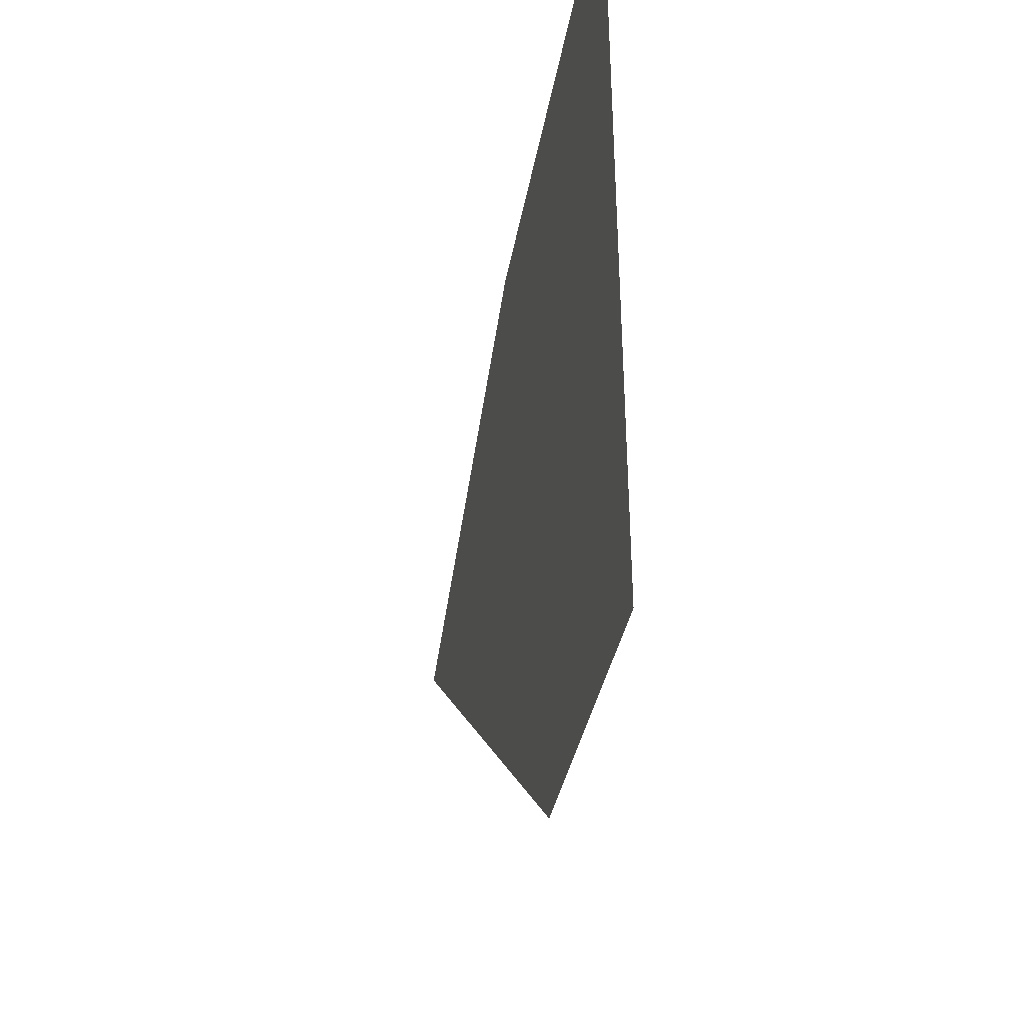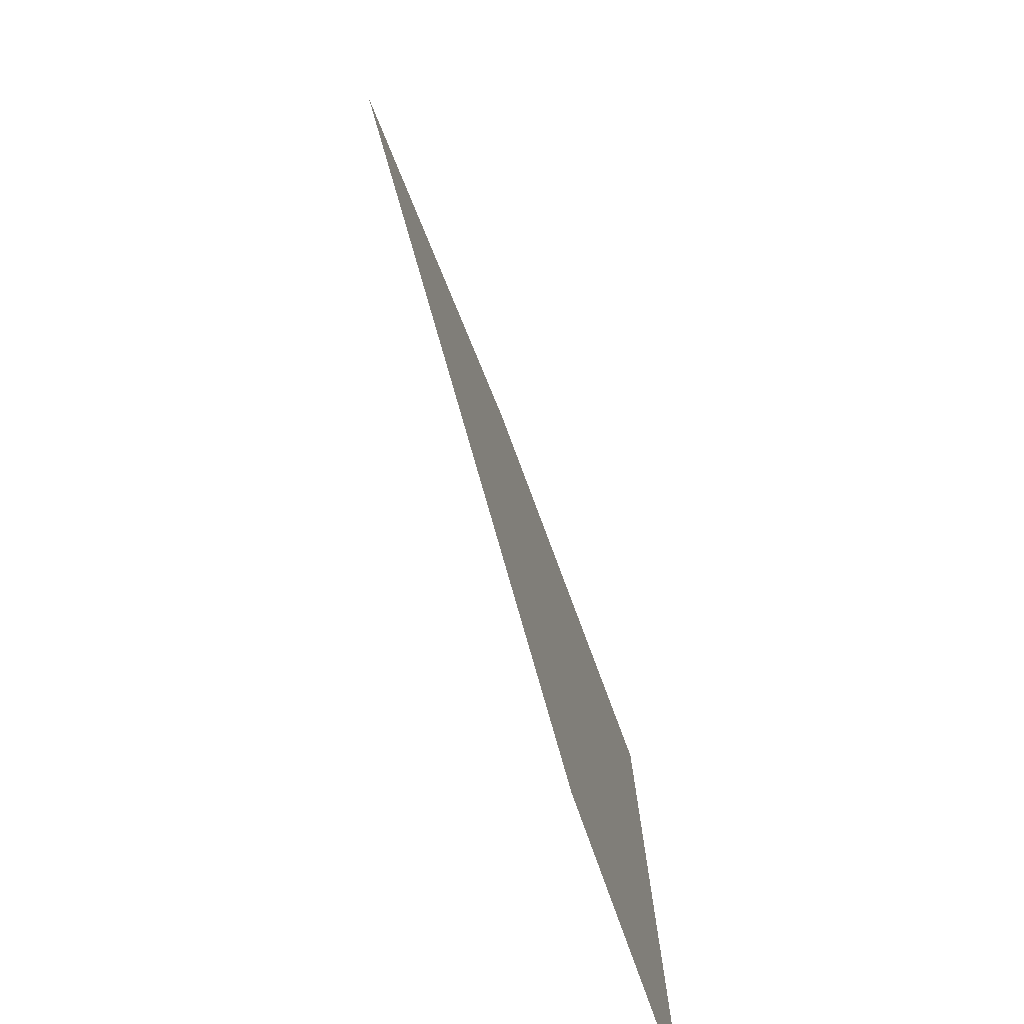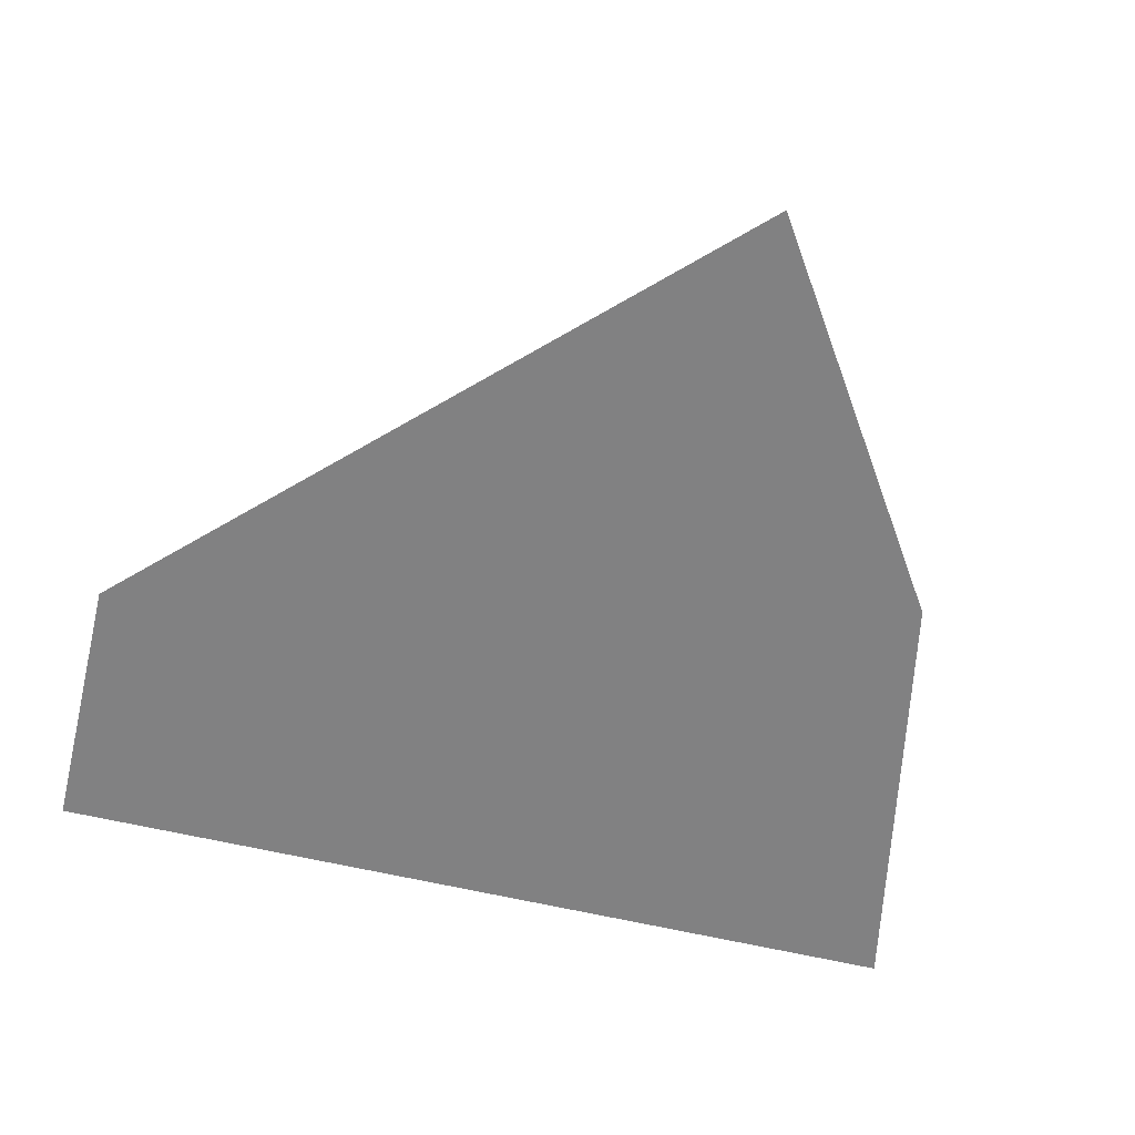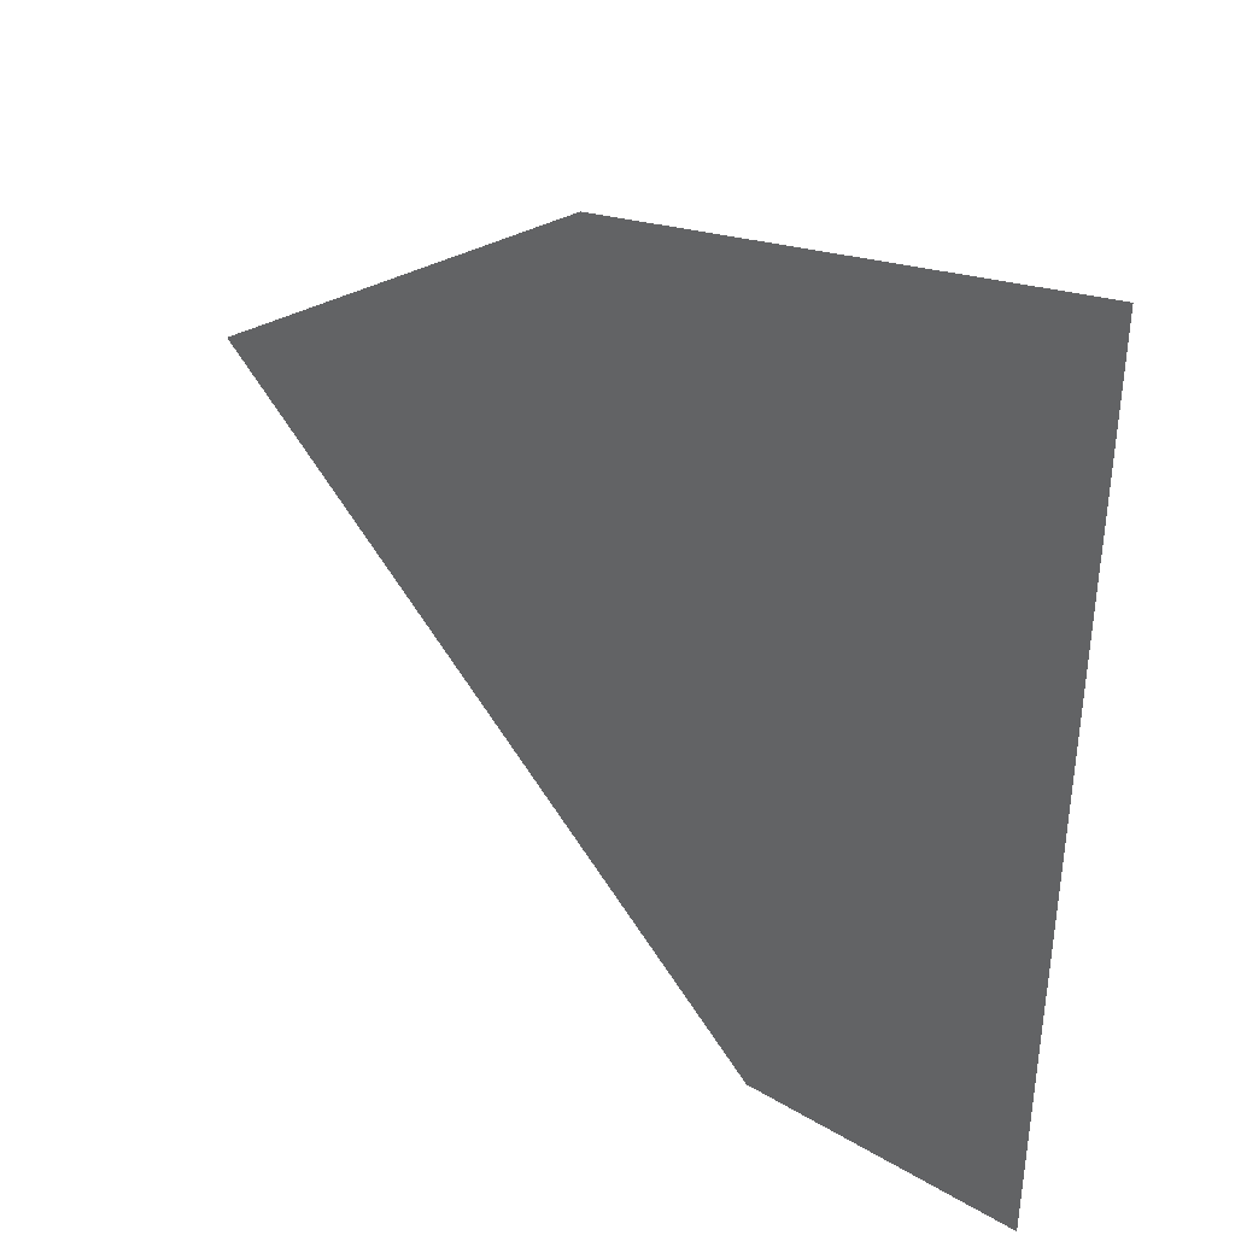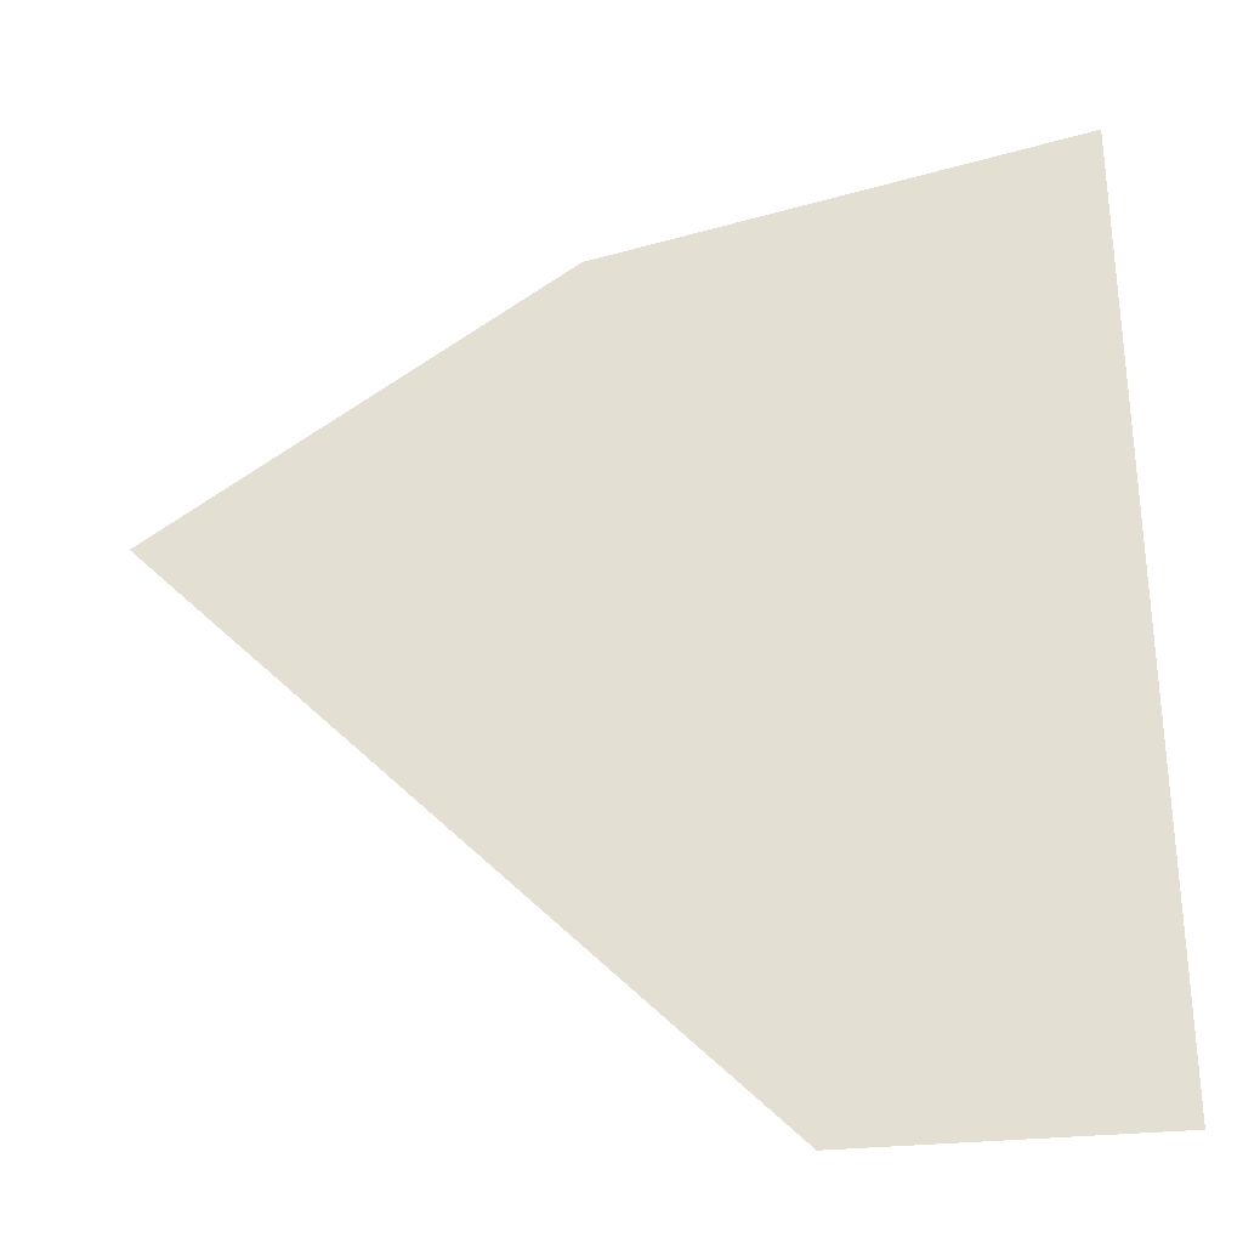
<metadata>
{"format":"obj","ext":"obj","renderer":"f3d","projection":"perspective","resolution":1024,"background":"white","views":[{"elev":-41.4,"azim":77.8,"up":"+Z"},{"elev":-77.9,"azim":-70.3,"up":"+Z"},{"elev":-60.4,"azim":-103.7,"up":"+Y"},{"elev":37.8,"azim":37.1,"up":"+Z"},{"elev":-30.2,"azim":8.8,"up":"+Z"}]}
</metadata>
<code>
v -0.1832 0.15 1.392
v 0 0.15 1.404
v 0 0.15 1.425
v -0.186 0.15 1.413
v -0.3633 0.15 1.356
v -0.1832 0.15 1.392
v -0.186 0.15 1.413
v -0.3688 0.15 1.376
v -0.09753 0.15 1.312
v -0.1245 0.15 1.311
v -0.1182 0.15 1.236
v -0.09753 0.15 1.312
v -0.1182 0.15 1.236
v -0.1167 0.15 1.219
v -0.08761 0.15 1.164
v -0.219 0.15 1.298
v -0.2455 0.15 1.293
v -0.2058 0.15 1.224
v -0.2028 0.15 1.208
v -0.2058 0.15 1.224
v -0.2455 0.15 1.293
v -0.2166 0.15 1.147
v -0.1754 0.15 1.332
v -0.1245 0.15 1.311
v -0.09753 0.15 1.312
v 0 0.15 1.343
v 0 0.15 1.343
v -0.09753 0.15 1.312
v 0 0.15 1.319
v -0.1754 0.15 1.332
v -0.219 0.15 1.298
v -0.1245 0.15 1.311
v -0.2455 0.15 1.293
v -0.219 0.15 1.298
v -0.1754 0.15 1.332
v -0.3477 0.15 1.298
v -0.3477 0.15 1.298
v -0.3413 0.15 1.274
v -0.2455 0.15 1.293
v -0.1167 0.15 1.219
v -0.1182 0.15 1.236
v -0.2058 0.15 1.224
v -0.2028 0.15 1.208
v 0 0.15 0.9547
v 0 0.15 1.17
v -0.08761 0.15 1.164
v -0.07332 0.15 0.9499
v -0.2166 0.15 1.147
v -0.3028 0.15 1.13
v -0.2471 0.15 0.9222
v -0.175 0.15 0.9365
v -0.09854 0.15 1.004
v -0.1648 0.15 0.9958
v -0.1627 0.15 0.9839
v -0.09753 0.15 0.9925
v -0.08761 0.15 1.164
v -0.1167 0.15 1.219
v -0.09854 0.15 1.004
v -0.07332 0.15 0.9499
v -0.09854 0.15 1.004
v -0.09753 0.15 0.9925
v -0.07332 0.15 0.9499
v -0.07332 0.15 0.9499
v -0.09753 0.15 0.9925
v -0.07754 0.15 0.7566
v -0.06048 0.15 0.7577
v -0.1648 0.15 0.9958
v -0.2028 0.15 1.208
v -0.2166 0.15 1.147
v -0.175 0.15 0.9365
v -0.1648 0.15 0.9958
v -0.175 0.15 0.9365
v -0.1627 0.15 0.9839
v -0.1209 0.15 0.7509
v -0.1627 0.15 0.9839
v -0.175 0.15 0.9365
v -0.1377 0.15 0.7476
v -0.2166 0.15 1.147
v -0.2455 0.15 1.293
v -0.3413 0.15 1.274
v -0.3028 0.15 1.13
v 0 0.15 1.319
v -0.09753 0.15 1.312
v -0.08761 0.15 1.164
v 0 0.15 1.17
v -0.07754 0.15 0.7566
v -0.1209 0.15 0.7509
v -0.09554 0.15 0.7257
v -0.06048 0.15 0.7577
v -0.09554 0.15 0.7257
v -0.1209 0.15 0.7509
v -0.1377 0.15 0.7476
v -0.1894 0.15 0.707
v -0.1894 0.15 0.707
v -0.1377 0.15 0.7476
v -0.1971 0.15 0.7357
v -0.2545 0.15 0.7163
v -0.06048 0.15 0.7577
v -0.09554 0.15 0.7257
v 0 0.15 0.732
v 0 0.15 0.7617
v -0.3688 0.15 1.376
v -0.186 0.15 1.413
v 0 0.15 1.5
v -0.574 0.15 1.386
v 0 0.15 1.5
v -0.186 0.15 1.413
v 0 0.15 1.425
v -0.1832 0.15 1.392
v -0.3633 0.15 1.356
v -0.3477 0.15 1.298
v -0.1754 0.15 1.332
v -0.1832 0.15 1.392
v -0.1754 0.15 1.332
v 0 0.15 1.343
v 0 0.15 1.404
v -0.1377 0.15 0.7476
v -0.175 0.15 0.9365
v -0.2471 0.15 0.9222
v -0.1971 0.15 0.7357
v 0 0.15 0.9547
v -0.07332 0.15 0.9499
v -0.06048 0.15 0.7577
v 0 0.15 0.7617
v -0.1245 0.15 1.311
v -0.219 0.15 1.298
v -0.2058 0.15 1.224
v -0.1182 0.15 1.236
v -0.1167 0.15 1.219
v -0.2028 0.15 1.208
v -0.1648 0.15 0.9958
v -0.09854 0.15 1.004
v -0.09753 0.15 0.9925
v -0.1627 0.15 0.9839
v -0.1209 0.15 0.7509
v -0.07754 0.15 0.7566
v -0.366 0.15 0.6339
v -0.2801 0.15 0.6762
v -0.3265 0.15 0.6865
v -0.3809 0.15 0.6596
v -0.2801 0.15 0.6762
v -0.1894 0.15 0.707
v -0.2545 0.15 0.7163
v -0.2707 0.15 0.7108
v -0.4115 0.15 0.8593
v -0.3265 0.15 0.6865
v -0.3112 0.15 0.694
v -0.4118 0.15 0.9083
v -0.3112 0.15 0.694
v -0.3265 0.15 0.6865
v -0.2801 0.15 0.6762
v -0.2707 0.15 0.7108
v -0.3265 0.15 0.6865
v -0.4115 0.15 0.8593
v -0.4773 0.15 0.8268
v -0.3809 0.15 0.6596
v -0.2707 0.15 0.7108
v -0.2545 0.15 0.7163
v -0.3167 0.15 0.8986
v -0.3511 0.15 0.9334
v -0.2471 0.15 0.9222
v -0.3167 0.15 0.8986
v -0.2545 0.15 0.7163
v -0.1971 0.15 0.7357
v -0.3511 0.15 0.9334
v -0.4118 0.15 0.9083
v -0.3112 0.15 0.694
v -0.2707 0.15 0.7108
v -0.5061 0.15 1.052
v -0.4773 0.15 0.8268
v -0.4115 0.15 0.8593
v -0.4169 0.15 0.9192
v -0.4169 0.15 0.9192
v -0.4115 0.15 0.8593
v -0.4118 0.15 0.9083
v -0.4773 0.15 0.8268
v -0.5061 0.15 1.052
v -0.5849 0.15 1.013
v -0.6579 0.15 0.9643
v -0.3167 0.15 0.8986
v -0.2471 0.15 0.9222
v -0.3859 0.15 1.102
v -0.3552 0.15 0.9448
v -0.3552 0.15 0.9448
v -0.3511 0.15 0.9334
v -0.3167 0.15 0.8986
v -0.3028 0.15 1.13
v -0.3859 0.15 1.102
v -0.2471 0.15 0.9222
v -0.3552 0.15 0.9448
v -0.4169 0.15 0.9192
v -0.4118 0.15 0.9083
v -0.3511 0.15 0.9334
v -0.5085 0.15 1.114
v -0.5718 0.15 1.185
v -0.5061 0.15 1.052
v -0.4169 0.15 0.9192
v -0.5061 0.15 1.052
v -0.5718 0.15 1.185
v -0.6594 0.15 1.142
v -0.5849 0.15 1.013
v -0.4283 0.15 1.147
v -0.5085 0.15 1.114
v -0.4169 0.15 0.9192
v -0.3552 0.15 0.9448
v -0.3859 0.15 1.102
v -0.4339 0.15 1.243
v -0.4283 0.15 1.147
v -0.3552 0.15 0.9448
v -0.3413 0.15 1.274
v -0.4339 0.15 1.243
v -0.3859 0.15 1.102
v -0.3028 0.15 1.13
v -0.5475 0.15 1.197
v -0.5718 0.15 1.185
v -0.5157 0.15 1.13
v -0.5718 0.15 1.185
v -0.5085 0.15 1.114
v -0.5157 0.15 1.13
v -0.5718 0.15 1.185
v -0.5475 0.15 1.197
v -0.5141 0.15 1.241
v -0.6717 0.15 1.163
v -0.5718 0.15 1.185
v -0.6717 0.15 1.163
v -0.6594 0.15 1.142
v -0.5157 0.15 1.13
v -0.5085 0.15 1.114
v -0.4283 0.15 1.147
v -0.434 0.15 1.163
v -0.4339 0.15 1.243
v -0.434 0.15 1.163
v -0.4283 0.15 1.147
v -0.4339 0.15 1.243
v -0.4595 0.15 1.234
v -0.434 0.15 1.163
v -0.5141 0.15 1.241
v -0.4595 0.15 1.234
v -0.4339 0.15 1.243
v -0.3477 0.15 1.298
v -0.3477 0.15 1.298
v -0.4339 0.15 1.243
v -0.3413 0.15 1.274
v -0.5141 0.15 1.241
v -0.5475 0.15 1.197
v -0.4595 0.15 1.234
v -0.4595 0.15 1.234
v -0.5475 0.15 1.197
v -0.5157 0.15 1.13
v -0.434 0.15 1.163
v -0.6717 0.15 1.163
v -0.5141 0.15 1.241
v -0.5372 0.15 1.297
v -0.7019 0.15 1.216
v -0.5372 0.15 1.297
v -0.5141 0.15 1.241
v -0.3477 0.15 1.298
v -0.3633 0.15 1.356
v -0.5372 0.15 1.297
v -0.3633 0.15 1.356
v -0.3688 0.15 1.376
v -0.5453 0.15 1.317
v -0.7019 0.15 1.216
v -0.5372 0.15 1.297
v -0.5453 0.15 1.317
v -0.7125 0.15 1.234
v -0.574 0.15 1.386
v -0.5453 0.15 1.317
v -0.3688 0.15 1.376
v -0.7125 0.15 1.234
v -0.5453 0.15 1.317
v -0.574 0.15 1.386
v -0.5176 0.15 0.5176
v -0.4456 0.15 0.5807
v -0.493 0.15 0.5786
v -0.5386 0.15 0.5386
v -0.4312 0.15 0.626
v -0.4456 0.15 0.5807
v -0.366 0.15 0.6339
v -0.3809 0.15 0.6596
v -0.6198 0.15 0.7235
v -0.493 0.15 0.5786
v -0.4802 0.15 0.5898
v -0.6328 0.15 0.7708
v -0.4802 0.15 0.5898
v -0.493 0.15 0.5786
v -0.4456 0.15 0.5807
v -0.4455 0.15 0.6165
v -0.493 0.15 0.5786
v -0.6198 0.15 0.7235
v -0.6751 0.15 0.6751
v -0.5386 0.15 0.5386
v -0.4312 0.15 0.626
v -0.4455 0.15 0.6165
v -0.4456 0.15 0.5807
v -0.4455 0.15 0.6165
v -0.4312 0.15 0.626
v -0.5384 0.15 0.786
v -0.5807 0.15 0.8108
v -0.4773 0.15 0.8268
v -0.5384 0.15 0.786
v -0.4312 0.15 0.626
v -0.3809 0.15 0.6596
v -0.5807 0.15 0.8108
v -0.6328 0.15 0.7708
v -0.4802 0.15 0.5898
v -0.4455 0.15 0.6165
v -0.7611 0.15 0.885
v -0.6751 0.15 0.6751
v -0.6198 0.15 0.7235
v -0.6406 0.15 0.78
v -0.6406 0.15 0.78
v -0.6198 0.15 0.7235
v -0.6328 0.15 0.7708
v -0.7611 0.15 0.885
v -0.8271 0.15 0.8271
v -0.6751 0.15 0.6751
v -0.5384 0.15 0.786
v -0.4773 0.15 0.8268
v -0.6579 0.15 0.9643
v -0.5876 0.15 0.8206
v -0.5876 0.15 0.8206
v -0.5807 0.15 0.8108
v -0.5384 0.15 0.786
v -0.5876 0.15 0.8206
v -0.6406 0.15 0.78
v -0.6328 0.15 0.7708
v -0.5807 0.15 0.8108
v -0.7795 0.15 0.9445
v -0.8591 0.15 0.997
v -0.7611 0.15 0.885
v -0.6406 0.15 0.78
v -0.7611 0.15 0.885
v -0.8591 0.15 0.997
v -0.9326 0.15 0.9326
v -0.8271 0.15 0.8271
v -0.7106 0.15 0.9974
v -0.7795 0.15 0.9445
v -0.6406 0.15 0.78
v -0.5876 0.15 0.8206
v -0.6579 0.15 0.9643
v -0.7407 0.15 1.088
v -0.7106 0.15 0.9974
v -0.5876 0.15 0.8206
v -0.6594 0.15 1.142
v -0.7407 0.15 1.088
v -0.6579 0.15 0.9643
v -0.5849 0.15 1.013
v -0.8388 0.15 1.015
v -0.8591 0.15 0.997
v -0.7905 0.15 0.9576
v -0.8591 0.15 0.997
v -0.7795 0.15 0.9445
v -0.7905 0.15 0.9576
v -0.8591 0.15 0.997
v -0.8388 0.15 1.015
v -0.8178 0.15 1.066
v -0.95 0.15 0.95
v -0.8591 0.15 0.997
v -0.95 0.15 0.95
v -0.9326 0.15 0.9326
v -0.7905 0.15 0.9576
v -0.7795 0.15 0.9445
v -0.7106 0.15 0.9974
v -0.7203 0.15 1.011
v -0.7407 0.15 1.088
v -0.7203 0.15 1.011
v -0.7106 0.15 0.9974
v -0.7407 0.15 1.088
v -0.7632 0.15 1.073
v -0.7203 0.15 1.011
v -0.8178 0.15 1.066
v -0.7632 0.15 1.073
v -0.7407 0.15 1.088
v -0.6717 0.15 1.163
v -0.6717 0.15 1.163
v -0.7407 0.15 1.088
v -0.6594 0.15 1.142
v -0.7632 0.15 1.073
v -0.8178 0.15 1.066
v -0.8388 0.15 1.015
v -0.7632 0.15 1.073
v -0.8388 0.15 1.015
v -0.7905 0.15 0.9576
v -0.7203 0.15 1.011
v -0.95 0.15 0.95
v -0.8178 0.15 1.066
v -0.8545 0.15 1.114
v -0.9926 0.15 0.9926
v -0.8545 0.15 1.114
v -0.8178 0.15 1.066
v -0.6717 0.15 1.163
v -0.7019 0.15 1.216
v -0.8545 0.15 1.114
v -0.7019 0.15 1.216
v -0.7125 0.15 1.234
v -0.8675 0.15 1.131
v -0.9926 0.15 0.9926
v -0.8545 0.15 1.114
v -0.8675 0.15 1.131
v -1.008 0.15 1.008
v -1.061 0.15 1.061
v -0.8675 0.15 1.131
v -0.7125 0.15 1.234
v -0.574 0.15 1.386
v -1.008 0.15 1.008
v -0.8675 0.15 1.131
v -1.061 0.15 1.061
v 0 0.15 0.35
v 0 0.15 0.732
v -0.09554 0.15 0.7257
v -0.1894 0.15 0.707
v 0 0.15 0.35
v -0.1894 0.15 0.707
v -0.2801 0.15 0.6762
v -0.366 0.15 0.6339
v -0.35 0.15 0.35
v 0 0.15 0.35
v -0.366 0.15 0.6339
v -0.4456 0.15 0.5807
v -0.4456 0.15 0.5807
v -0.5176 0.15 0.5176
v -0.35 0.15 0.35
g mesh6907885
f 1 2 3
f 3 4 1
f 5 6 7
f 7 8 5
f 9 10 11
f 12 13 14
f 14 15 12
f 16 17 18
f 19 20 21
f 21 22 19
f 23 24 25
f 25 26 23
f 27 28 29
f 30 31 32
f 33 34 35
f 35 36 33
f 37 38 39
f 40 41 42
f 42 43 40
f 44 45 46
f 46 47 44
f 48 49 50
f 50 51 48
f 52 53 54
f 54 55 52
f 56 57 58
f 58 59 56
f 60 61 62
f 63 64 65
f 65 66 63
f 67 68 69
f 69 70 67
f 71 72 73
f 74 75 76
f 76 77 74
f 78 79 80
f 80 81 78
f 82 83 84
f 84 85 82
f 86 87 88
f 88 89 86
f 90 91 92
f 92 93 90
f 94 95 96
f 96 97 94
f 98 99 100
f 100 101 98
f 102 103 104
f 104 105 102
f 106 107 108
f 109 110 111
f 111 112 109
f 113 114 115
f 115 116 113
f 117 118 119
f 119 120 117
f 121 122 123
f 123 124 121
f 125 126 127
f 127 128 125
f 129 130 131
f 131 132 129
f 133 134 135
f 135 136 133
f 137 138 139
f 139 140 137
f 141 142 143
f 143 144 141
f 145 146 147
f 147 148 145
f 149 150 151
f 151 152 149
f 153 154 155
f 155 156 153
f 157 158 159
f 159 160 157
f 161 162 163
f 163 164 161
f 165 166 167
f 167 168 165
f 169 170 171
f 171 172 169
f 173 174 175
f 176 177 178
f 178 179 176
f 180 181 182
f 182 183 180
f 184 185 186
f 187 188 189
f 190 191 192
f 192 193 190
f 194 195 196
f 196 197 194
f 198 199 200
f 200 201 198
f 202 203 204
f 204 205 202
f 206 207 208
f 208 209 206
f 210 211 212
f 212 213 210
f 214 215 216
f 217 218 219
f 220 221 222
f 222 223 220
f 224 225 226
f 227 228 229
f 229 230 227
f 231 232 233
f 234 235 236
f 237 238 239
f 239 240 237
f 241 242 243
f 244 245 246
f 247 248 249
f 249 250 247
f 251 252 253
f 253 254 251
f 255 256 257
f 257 258 255
f 259 260 261
f 261 262 259
f 263 264 265
f 265 266 263
f 267 268 269
f 270 271 272
f 273 274 275
f 275 276 273
f 277 278 279
f 279 280 277
f 281 282 283
f 283 284 281
f 285 286 287
f 287 288 285
f 289 290 291
f 291 292 289
f 293 294 295
f 296 297 298
f 298 299 296
f 300 301 302
f 302 303 300
f 304 305 306
f 306 307 304
f 308 309 310
f 310 311 308
f 312 313 314
f 315 316 317
f 318 319 320
f 320 321 318
f 322 323 324
f 325 326 327
f 327 328 325
f 329 330 331
f 331 332 329
f 333 334 335
f 335 336 333
f 337 338 339
f 339 340 337
f 341 342 343
f 343 344 341
f 345 346 347
f 347 348 345
f 349 350 351
f 352 353 354
f 355 356 357
f 357 358 355
f 359 360 361
f 362 363 364
f 364 365 362
f 366 367 368
f 369 370 371
f 372 373 374
f 374 375 372
f 376 377 378
f 379 380 381
f 382 383 384
f 384 385 382
f 386 387 388
f 388 389 386
f 390 391 392
f 392 393 390
f 394 395 396
f 396 397 394
f 398 399 400
f 400 401 398
f 402 403 404
f 404 405 402
f 406 407 408
f 409 410 411
f 411 412 409
f 413 414 415
f 415 416 413
f 417 418 419
f 419 420 417
f 421 422 423

</code>
